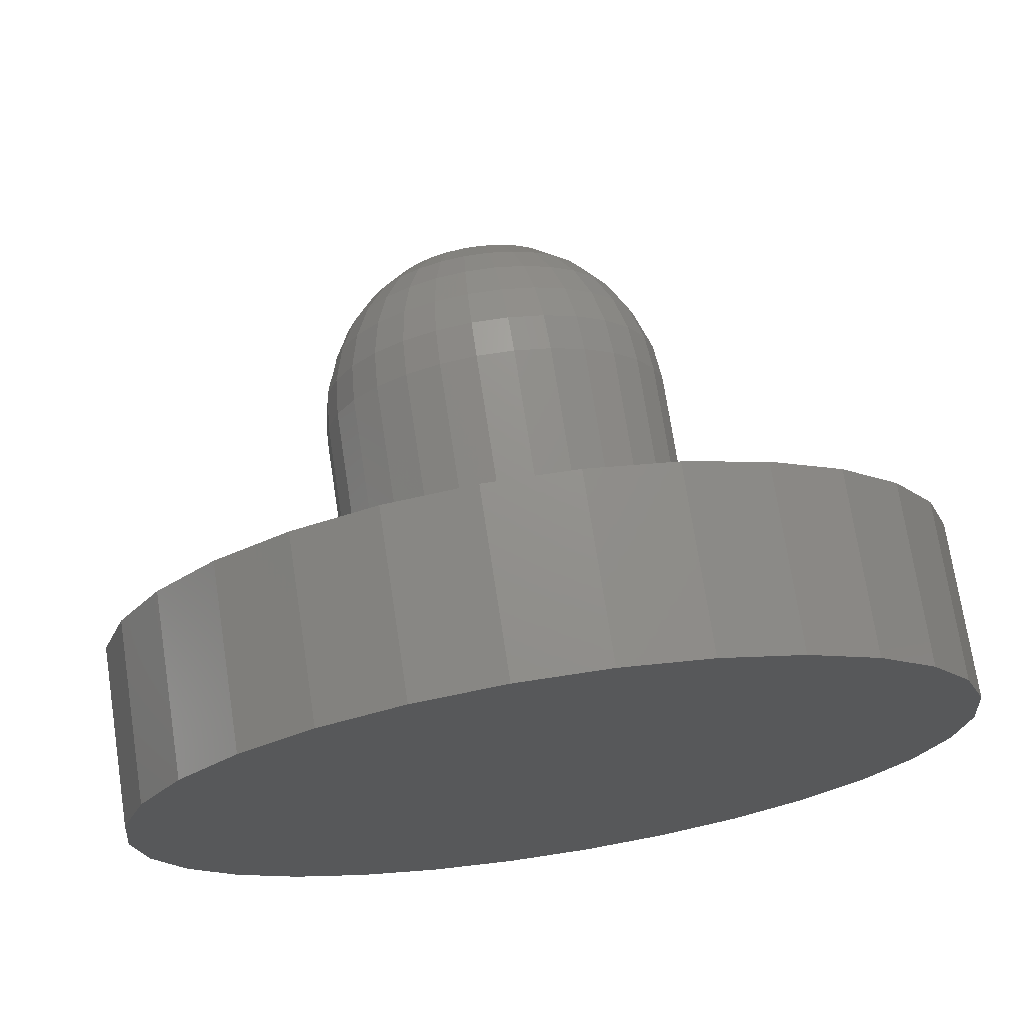
<metadata>
{"format":"stl","ext":"stl","renderer":"f3d","projection":"perspective","resolution":1024,"background":"white","views":[{"elev":72.1,"azim":171.3,"up":"+Z"}]}
</metadata>
<code>
# stl→obj: 380 verts, 760 faces
v 0.00809 -0.003756 0.01401
v 0.006691 -0.006863 0.01159
v 0.01083 -0.003756 0.01202
v 0.009781 0.003842 -0.01694
v 0.006045 0.003842 -0.01861
v 0.01 0.008 -0.01732
v -0.001399 -0.006863 -0.01331
v 0.001691 -0.003756 -0.01609
v 0.001399 -0.006863 -0.01331
v -0.001691 -0.003756 -0.01609
v 0.01309 0.003842 0.01454
v 0.01223 -0.0001347 0.01358
v 0.01583 0.003842 0.0115
v 0.02 0.008 0
v 0.01944 0.004619 0.001913
v 0.01968 0.005 0
v 0.01914 0.003842 0.004067
v 0.01924 0.003842 0.003077
v -0.00809 -0.009321 -0.005878
v -0.01223 -0.006863 -0.005443
v -0.01083 -0.006863 -0.007866
v -0.01583 0.003842 0.0115
v -0.01787 0.003842 0.007957
v -0.01478 -0.0001347 0.01074
v -0.001045 -0.009321 0.009945
v 0.001399 -0.006863 0.01331
v -0.001399 -0.006863 0.01331
v 0.001045 -0.009321 0.009945
v -0.009135 -0.009321 -0.004067
v -0.01309 -0.006863 -0.002782
v -0.005 -0.009321 -0.00866
v -0.006691 -0.006863 -0.01159
v -0.004135 -0.006863 -0.01273
v -0.002045 -0.01189 -0.0004347
v -0.00618 -0.01102 0
v -0.006045 -0.01102 -0.001285
v 0.004135 -0.006863 0.01273
v 0.01478 -0.0001347 0.01074
v 0.01309 -0.003756 0.009511
v 0.0152 -0.004619 -0.001913
v 0.01583 -0.003756 -0.003364
v 0.01584 -0.003756 -0.003206
v 0.01309 -0.006863 -0.002782
v 0.01513 -0.004812 -0.0009458
v -0.01083 -0.003756 -0.01202
v -0.01309 -0.003756 -0.009511
v -0.01223 -0.0001347 -0.01358
v 0.01787 0.003842 -0.007957
v 0.01618 0.008 -0.01176
v 0.01827 0.008 -0.008135
v 0.00309 -0.009321 -0.009511
v 0.004135 -0.006863 -0.01273
v -0.002045 0.003842 -0.01946
v 0.002091 0.008 -0.01989
v 0.002045 0.003842 -0.01946
v -0.002091 0.008 -0.01989
v -0.01914 0.003842 -0.004067
v -0.01956 0.008 -0.004158
v -0.01787 0.003842 -0.007957
v -0.01338 -0.006863 0
v -0.01513 -0.004812 -0.0009458
v -0.01506 -0.005 0
v 0.01309 0.003842 -0.01454
v 0.01338 0.008 -0.01486
v 0.01909 0.003536 0.003536
v 0.01882 0.002841 0.004
v 0.01309 -0.006863 0.002782
v 0.01 -0.009321 0
v 0.01338 -0.006863 0
v 0.01223 -0.006863 0.005443
v 0.009135 -0.009321 0.004067
v -0.01583 0.003842 -0.0115
v -0.01618 0.008 -0.01176
v -0.01956 0.008 0.004158
v -0.02 0.008 0
v -0.01914 0.003842 0.004067
v -0.01653 -0.001913 0.004619
v -0.01669 -0.0001347 0.007431
v -0.01749 -0.0001347 0.004973
v -0.0159 -0.003536 0.003536
v -0.01583 -0.003756 0.003364
v -0.01589 -0.003641 0.003378
v 0.01338 0.008 0.01486
v 0.01 0.008 0.01732
v -0.002045 0.003842 0.01946
v -0.005646 -0.0001347 0.01738
v -0.00191 -0.0001347 0.01817
v 0.01827 0.008 0.008135
v 0.01787 0.003842 0.007957
v 0.01956 0.008 0.004158
v 0.008955 -0.006863 0.009945
v 0.01083 -0.006863 0.007866
v 0.01669 -0.0001347 0.007431
v 0.006045 0.003842 0.01861
v 0.005646 -0.0001347 0.01738
v 0.009781 0.003842 0.01694
v 0.00809 -0.009321 0.005878
v -0.005 -0.003756 -0.01539
v -0.005646 -0.0001347 -0.01738
v -0.00309 -0.01102 -0.005352
v -0.006691 -0.009321 -0.007431
v -0.01478 -0.0001347 -0.01074
v -0.008955 -0.006863 -0.009945
v -0.01669 -0.0001347 -0.007431
v -0.01 -0.009321 0
v -0.006045 -0.01102 0.001285
v -0.006045 0.003842 -0.01861
v -0.01 0.008 -0.01732
v -0.00618 0.008 -0.01902
v 0.0183 0.001913 0.004619
v 0.01787 0.000852 0.004831
v 0.01956 0.008 -0.004158
v 0.0183 0.001913 -0.004619
v 0.01914 0.003842 -0.004067
v 0.01882 0.002841 -0.004
v 0.01787 0.000852 -0.004831
v 0.01583 0.003842 -0.0115
v 0.01223 -0.0001347 -0.01358
v 0.01589 -0.003641 -0.003378
v 0.01513 -0.004812 0.0009458
v 0.01506 -0.005 0
v 0.009135 -0.0001347 0.01582
v 0.01618 0.008 0.01176
v 0.00618 0.008 0.01902
v 0.002045 0.003842 0.01946
v 0.00309 -0.009321 0.009511
v 0.00191 -0.01102 0.005878
v -0.01478 -0.003756 0.006581
v 0.001045 -0.009321 -0.009945
v 0.009781 -0.009321 -0.002079
v 0.009135 -0.009321 -0.004067
v 0.01223 -0.006863 -0.005443
v -0.009781 0.003842 -0.01694
v -0.01583 -0.003756 -0.003364
v -0.01478 -0.003756 -0.006581
v -0.009781 -0.009321 -0.002079
v -0.01827 0.008 -0.008135
v -0.01909 0.003536 -0.003536
v -0.01924 0.003842 -0.003077
v -0.01882 0.002841 -0.004
v -0.0183 0.001913 -0.004619
v -0.01787 0.000852 -0.004831
v -0.01753 0 -0.005
v -0.01749 -0.0001347 -0.004973
v -0.00809 -0.003756 -0.01401
v -0.009135 -0.0001347 -0.01582
v 0.00618 0.008 -0.01902
v 0.01589 -0.003641 0.003378
v 0.01583 -0.003756 0.003364
v 0.01584 -0.003756 0.003206
v 0.01478 -0.003756 0.006581
v 0.01653 -0.001913 -0.004619
v 0.01669 -0.0001347 -0.007431
v 0.01749 -0.0001347 -0.004973
v 0.0159 -0.003536 -0.003536
v 0.01478 -0.003756 -0.006581
v 0.01309 -0.003756 -0.009511
v 0.005646 -0.01102 -0.002514
v 0.005 -0.01102 -0.003633
v 0.01653 -0.001913 0.004619
v 0.01749 -0.0001347 0.004973
v 0.0159 -0.003536 0.003536
v -0.0183 0.001913 0.004619
v -0.01882 0.002841 0.004
v -0.01787 0.000852 0.004831
v -0.01083 -0.006863 0.007866
v -0.01309 -0.003756 0.009511
v -0.01223 -0.006863 0.005443
v -0.01827 0.008 0.008135
v -0.009135 -0.0001347 0.01582
v -0.00809 -0.003756 0.01401
v 0.00191 -0.0001347 0.01817
v -0.0002185 -0.01189 0.002079
v -0.00191 -0.01102 0.005878
v -0.000646 -0.01189 0.001988
v 0.001691 -0.003756 0.01609
v -0.00618 0.008 0.01902
v -0.006045 0.003842 0.01861
v 0.000646 -0.01102 0.006146
v -0.005646 -0.01102 0.002514
v -0.009135 -0.009321 0.004067
v -0.00309 -0.009321 -0.009511
v 0.001399 -0.01189 -0.001554
v 0.004135 -0.01102 -0.004593
v 0.00191 -0.01102 -0.005878
v 0.001045 -0.01189 -0.00181
v 0.00309 -0.01102 -0.005352
v -0.00191 -0.0001347 -0.01817
v -0.005 -0.01102 -0.003633
v -0.004135 -0.01102 -0.004593
v -0.01653 -0.001913 -0.004619
v -0.0159 -0.003536 -0.003536
v -0.01589 -0.003641 -0.003378
v -0.01309 -0.006863 0.002782
v -0.01944 0.004619 -0.001913
v -0.01968 0.005 0
v 0.01083 -0.003756 -0.01202
v 0.006691 -0.006863 -0.01159
v 0.00809 -0.003756 -0.01401
v 0.005646 -0.0001347 -0.01738
v 0.009135 -0.0001347 -0.01582
v 0.01753 0 0.005
v 0.01753 0 -0.005
v 0.01478 -0.0001347 -0.01074
v 0.006045 -0.01102 -0.001285
v 0.002045 -0.01189 -0.0004347
v 0.00191 -0.01189 -0.0008503
v 0.001691 -0.01189 -0.001229
v 0.005 -0.009321 0.00866
v 0.005 -0.01102 0.003633
v 0.005646 -0.01102 0.002514
v 0.001691 -0.01189 0.001229
v 0.00191 -0.01189 0.0008503
v -0.01618 0.008 0.01176
v -0.01338 0.008 0.01486
v -0.01309 0.003842 0.01454
v -0.01 0.008 0.01732
v -0.009781 0.003842 0.01694
v -0.01083 -0.003756 0.01202
v -0.006691 -0.006863 0.01159
v 0.002091 0.008 0.01989
v -0.002091 0.008 0.01989
v 0.005 -0.003756 0.01539
v -0.00309 -0.009321 0.009511
v -0.005 -0.009321 0.00866
v -0.00309 -0.01102 0.005352
v -0.01223 -0.0001347 0.01358
v -0.001691 -0.01189 0.001229
v -0.00191 -0.01189 0.0008503
v -0.00809 -0.009321 0.005878
v -0.005 -0.01102 0.003633
v -0.000646 -0.01102 0.006146
v 0.0002185 -0.01189 0.002079
v 0.006045 -0.01102 0.001285
v -0.002045 -0.01189 0.0004347
v 0.000646 -0.01189 0.001988
v -0.001045 -0.01189 0.00181
v 0.001045 -0.01189 0.00181
v -0.001399 -0.01189 0.001554
v 0.001399 -0.01189 0.001554
v 0.002045 -0.01189 0.0004347
v -0.002091 -0.01189 0
v 0.002091 -0.01189 0
v -0.00191 -0.01189 -0.0008503
v -0.001691 -0.01189 -0.001229
v -0.001399 -0.01189 -0.001554
v -0.001045 -0.01189 -0.00181
v -0.000646 -0.01189 -0.001988
v 0.000646 -0.01189 -0.001988
v -0.0002185 -0.01189 -0.002079
v 0.0002185 -0.01189 -0.002079
v -0.00191 -0.01102 -0.005878
v -0.01309 0.003842 -0.01454
v -0.005646 -0.01102 -0.002514
v 0.00191 -0.0001347 -0.01817
v -0.000646 -0.01102 -0.006146
v -0.001045 -0.009321 -0.009945
v -0.0152 -0.004619 -0.001913
v -0.01584 -0.003756 -0.003206
v -0.01944 0.004619 0.001913
v -0.01924 0.003842 0.003077
v -0.01909 0.003536 0.003536
v 0.01909 0.003536 -0.003536
v 0.01924 0.003842 -0.003077
v 0.01944 0.004619 -0.001913
v 0.005 -0.009321 -0.00866
v 0.00809 -0.009321 -0.005878
v 0.006691 -0.009321 -0.007431
v 0.009781 -0.009321 0.002079
v 0.00618 -0.01102 0
v 0.00309 -0.01102 0.005352
v 0.004135 -0.01102 0.004593
v 0.006691 -0.009321 0.007431
v -0.001691 -0.003756 0.01609
v -0.01584 -0.003756 0.003206
v -0.008955 -0.006863 0.009945
v -0.006691 -0.009321 0.007431
v -0.004135 -0.01102 0.004593
v 0.008955 -0.006863 -0.009945
v 0.01083 -0.006863 -0.007866
v 0.0152 -0.004619 0.001913
v -0.01753 0 0.005
v 0.000646 -0.01102 -0.006146
v -0.005 -0.003756 0.01539
v -0.009781 -0.009321 0.002079
v -0.0152 -0.004619 0.001913
v -0.01513 -0.004812 0.0009458
v -0.01338 0.008 -0.01486
v -0.004135 -0.006863 0.01273
v 0.005 -0.003756 -0.01539
v 0.03883 0.032 0.02821
v 0.04385 0.052 0.01952
v 0.03883 0.052 0.02821
v 0.04385 0.032 0.01952
v -0.04695 0.032 0.00998
v -0.04385 0.052 0.01952
v -0.04695 0.052 0.00998
v -0.04385 0.032 0.01952
v 0.03212 0.032 0.03567
v 0.03212 0.052 0.03567
v 0.005017 0.052 0.04774
v 0.01483 0.032 0.04565
v 0.01483 0.052 0.04565
v 0.005017 0.032 0.04774
v 0.024 0.032 0.04157
v 0.024 0.052 0.04157
v -0.024 0.052 0.04157
v -0.01483 0.032 0.04565
v -0.01483 0.052 0.04565
v -0.024 0.032 0.04157
v -0.03883 0.052 0.02821
v -0.03883 0.032 0.02821
v -0.03212 0.052 0.03567
v -0.03212 0.032 0.03567
v 0.048 0.032 0
v 0.04695 0.052 -0.00998
v 0.048 0.052 0
v 0.04695 0.032 -0.00998
v 0.04695 0.052 0.00998
v 0.04695 0.032 0.00998
v -0.005017 0.052 0.04774
v -0.005017 0.032 0.04774
v -0.048 0.032 0
v -0.048 0.052 0
v 0.04385 0.052 -0.01952
v 0.04385 0.032 -0.01952
v -0.03212 0.032 -0.03567
v -0.024 0.052 -0.04157
v -0.024 0.032 -0.04157
v -0.03212 0.052 -0.03567
v -0.03883 0.032 -0.02821
v -0.04385 0.052 -0.01952
v -0.03883 0.052 -0.02821
v -0.04385 0.032 -0.01952
v 0.024 0.032 -0.04157
v 0.03212 0.052 -0.03567
v 0.03212 0.032 -0.03567
v 0.024 0.052 -0.04157
v -0.002091 0.032 0.01989
v -0.00618 0.032 0.01902
v 0.002091 0.032 0.01989
v -0.01 0.032 0.01732
v -0.01338 0.032 0.01486
v 0.00618 0.032 0.01902
v -0.01618 0.032 0.01176
v -0.01827 0.032 0.008135
v -0.01956 0.032 0.004158
v -0.02 0.032 0
v -0.01956 0.032 -0.004158
v -0.04695 0.032 -0.00998
v -0.01827 0.032 -0.008135
v -0.01618 0.032 -0.01176
v -0.01338 0.032 -0.01486
v -0.01 0.032 -0.01732
v -0.00618 0.032 -0.01902
v 0.01 0.032 0.01732
v 0.01338 0.032 0.01486
v 0.01618 0.032 0.01176
v 0.01827 0.032 0.008135
v 0.01956 0.032 0.004158
v 0.02 0.032 0
v 0.01956 0.032 -0.004158
v 0.01827 0.032 -0.008135
v 0.01618 0.032 -0.01176
v 0.03883 0.032 -0.02821
v 0.01338 0.032 -0.01486
v 0.01 0.032 -0.01732
v 0.00618 0.032 -0.01902
v 0.01483 0.032 -0.04565
v 0.002091 0.032 -0.01989
v -0.01483 0.032 -0.04565
v -0.002091 0.032 -0.01989
v -0.005017 0.032 -0.04774
v 0.005017 0.032 -0.04774
v 0.03883 0.052 -0.02821
v -0.04695 0.052 -0.00998
v 0.01483 0.052 -0.04565
v 0.005017 0.052 -0.04774
v -0.01483 0.052 -0.04565
v -0.005017 0.052 -0.04774
f 1 2 3
f 4 5 6
f 7 8 9
f 8 7 10
f 11 12 13
f 14 15 16
f 17 15 14
f 15 17 18
f 19 20 21
f 22 23 24
f 25 26 27
f 26 25 28
f 29 30 20
f 31 32 33
f 34 35 36
f 1 37 2
f 38 12 39
f 13 12 38
f 40 41 42
f 40 43 41
f 43 40 44
f 45 46 47
f 48 49 50
f 51 9 52
f 53 54 55
f 54 53 56
f 57 58 59
f 60 61 30
f 61 60 62
f 49 63 64
f 17 65 18
f 65 17 66
f 67 68 69
f 70 71 67
f 72 59 73
f 74 75 76
f 77 78 79
f 80 78 77
f 80 81 78
f 81 80 82
f 83 84 11
f 85 86 87
f 88 89 90
f 3 91 92
f 89 38 93
f 94 95 96
f 70 97 71
f 98 99 10
f 21 46 45
f 100 101 31
f 102 72 47
f 21 45 103
f 46 104 102
f 105 60 30
f 106 105 35
f 107 108 109
f 63 6 64
f 110 17 89
f 17 110 66
f 110 89 111
f 112 48 50
f 113 114 115
f 114 113 48
f 48 113 116
f 117 118 63
f 42 41 119
f 69 120 67
f 120 69 121
f 3 2 91
f 122 1 12
f 83 11 123
f 12 3 39
f 13 38 89
f 124 94 84
f 94 125 95
f 126 28 127
f 91 97 92
f 128 78 81
f 35 105 36
f 51 129 9
f 117 63 49
f 68 130 43
f 43 131 132
f 99 133 107
f 134 104 135
f 103 45 32
f 29 20 19
f 36 105 136
f 105 30 136
f 59 137 73
f 99 107 53
f 57 75 58
f 57 138 139
f 138 57 140
f 141 57 59
f 57 141 140
f 141 59 142
f 104 142 59
f 142 104 143
f 143 104 144
f 145 146 99
f 6 5 147
f 147 55 54
f 90 89 17
f 90 17 14
f 148 149 150
f 93 39 151
f 114 48 112
f 14 114 112
f 152 153 154
f 155 153 152
f 155 41 153
f 41 155 119
f 156 157 153
f 41 156 153
f 26 28 126
f 158 159 131
f 93 160 161
f 93 162 160
f 162 149 148
f 149 162 93
f 3 92 39
f 163 76 164
f 76 163 23
f 23 163 165
f 166 167 168
f 169 74 23
f 86 170 171
f 123 13 89
f 123 11 13
f 88 123 89
f 12 1 3
f 125 172 95
f 122 95 1
f 11 96 12
f 173 174 175
f 172 176 95
f 125 87 172
f 87 125 85
f 85 177 178
f 28 179 127
f 180 181 106
f 182 33 7
f 159 183 184
f 185 129 51
f 183 186 187
f 20 46 21
f 46 102 47
f 10 99 188
f 189 19 101
f 189 101 190
f 100 31 182
f 182 31 33
f 104 191 144
f 104 192 191
f 192 134 193
f 134 192 104
f 168 194 181
f 23 74 76
f 75 195 196
f 57 195 75
f 195 57 139
f 188 99 53
f 197 198 199
f 199 200 201
f 198 52 199
f 39 92 70
f 93 111 89
f 111 93 202
f 202 93 161
f 153 116 203
f 153 203 154
f 116 153 48
f 153 204 48
f 205 206 158
f 157 197 118
f 156 132 157
f 207 208 158
f 69 68 43
f 69 44 121
f 44 69 43
f 2 37 209
f 97 210 71
f 211 212 213
f 214 169 23
f 214 23 22
f 59 58 137
f 85 178 86
f 215 214 216
f 216 214 22
f 217 216 218
f 171 219 220
f 221 85 125
f 85 221 222
f 124 125 94
f 221 125 124
f 96 122 12
f 96 95 122
f 95 223 1
f 224 225 226
f 37 126 209
f 227 22 24
f 24 78 167
f 227 167 219
f 228 180 229
f 230 181 231
f 173 179 232
f 179 173 233
f 71 211 234
f 106 35 235
f 175 233 173
f 175 236 233
f 237 236 175
f 237 238 236
f 239 238 237
f 239 240 238
f 228 240 239
f 228 212 240
f 229 212 228
f 229 213 212
f 235 213 229
f 235 241 213
f 242 241 235
f 242 243 241
f 34 243 242
f 34 206 243
f 244 206 34
f 244 207 206
f 245 207 244
f 245 208 207
f 246 208 245
f 246 183 208
f 247 183 246
f 247 186 183
f 248 186 247
f 248 249 186
f 250 249 248
f 249 250 251
f 100 182 252
f 246 190 100
f 47 253 133
f 47 72 253
f 45 47 145
f 32 45 145
f 36 29 254
f 189 29 19
f 10 255 8
f 255 10 188
f 7 98 10
f 33 98 7
f 256 252 257
f 133 253 108
f 134 258 259
f 258 30 61
f 30 258 134
f 259 193 134
f 260 75 196
f 76 260 261
f 260 76 75
f 262 76 261
f 76 262 164
f 200 55 5
f 5 55 147
f 263 114 264
f 114 263 115
f 265 14 16
f 114 265 264
f 265 114 14
f 39 70 151
f 38 39 93
f 48 117 49
f 48 204 117
f 41 132 156
f 43 132 41
f 187 51 266
f 267 159 268
f 268 187 266
f 71 234 269
f 270 241 243
f 92 97 70
f 271 240 272
f 272 240 210
f 91 209 273
f 217 215 216
f 84 94 96
f 84 96 11
f 223 37 1
f 2 209 91
f 172 274 176
f 274 172 87
f 227 24 167
f 219 167 166
f 81 82 275
f 239 231 228
f 180 106 235
f 225 276 277
f 278 231 239
f 127 233 236
f 91 273 97
f 126 271 209
f 232 28 25
f 28 232 179
f 179 233 127
f 87 86 274
f 229 180 235
f 235 35 242
f 242 35 34
f 72 73 253
f 146 133 99
f 98 145 99
f 19 103 101
f 19 21 103
f 20 135 46
f 135 104 46
f 36 136 29
f 136 30 29
f 190 101 100
f 254 29 189
f 257 182 7
f 7 129 257
f 129 7 9
f 101 103 31
f 31 103 32
f 32 145 33
f 33 145 98
f 53 109 56
f 20 134 135
f 30 134 20
f 188 55 255
f 55 188 53
f 63 4 6
f 267 268 279
f 132 267 280
f 130 131 43
f 187 186 185
f 187 185 51
f 159 184 268
f 67 71 269
f 211 241 234
f 149 70 67
f 149 281 150
f 281 67 120
f 67 281 149
f 177 217 178
f 178 217 218
f 178 218 86
f 223 26 37
f 37 26 126
f 176 26 223
f 95 176 223
f 24 23 78
f 78 165 282
f 78 282 79
f 165 78 23
f 218 216 227
f 216 22 227
f 276 166 230
f 194 60 105
f 168 81 194
f 128 81 168
f 224 226 174
f 237 226 239
f 226 277 278
f 278 277 231
f 127 238 271
f 126 127 271
f 271 238 240
f 211 213 241
f 27 224 25
f 25 224 174
f 231 180 228
f 231 181 180
f 145 47 146
f 146 47 133
f 104 59 102
f 102 59 72
f 245 189 246
f 34 36 254
f 248 252 250
f 252 182 257
f 257 283 256
f 283 257 129
f 133 108 107
f 107 109 53
f 118 4 63
f 201 200 4
f 270 205 68
f 68 205 130
f 131 267 132
f 131 159 267
f 185 251 283
f 185 283 129
f 186 249 185
f 208 183 159
f 158 208 159
f 234 241 270
f 67 269 68
f 151 70 149
f 93 151 149
f 222 177 85
f 274 86 284
f 176 27 26
f 27 176 274
f 86 171 284
f 170 227 171
f 285 105 106
f 181 285 106
f 219 166 276
f 225 277 226
f 286 81 275
f 286 194 81
f 194 286 287
f 60 287 62
f 287 60 194
f 285 194 105
f 181 194 285
f 25 174 232
f 277 276 230
f 277 230 231
f 174 226 237
f 226 278 239
f 127 236 238
f 71 210 211
f 210 240 212
f 209 271 273
f 273 271 272
f 210 212 211
f 253 288 108
f 245 254 189
f 246 189 190
f 256 251 250
f 251 256 283
f 250 252 256
f 157 118 204
f 279 198 197
f 266 52 198
f 266 51 52
f 4 200 5
f 204 118 117
f 270 206 205
f 243 206 270
f 130 205 131
f 205 158 131
f 268 266 279
f 279 266 198
f 249 251 185
f 220 276 225
f 171 227 219
f 27 289 224
f 274 284 27
f 86 218 170
f 218 227 170
f 27 284 289
f 284 171 289
f 167 128 168
f 167 78 128
f 232 174 173
f 166 168 230
f 230 168 181
f 289 225 224
f 220 219 276
f 175 174 237
f 273 210 97
f 273 272 210
f 68 234 270
f 269 234 68
f 253 73 288
f 246 100 247
f 247 100 252
f 244 254 245
f 153 157 204
f 197 199 118
f 132 280 157
f 280 197 157
f 280 279 197
f 280 267 279
f 200 8 255
f 200 255 55
f 52 9 290
f 206 207 158
f 184 183 187
f 184 187 268
f 289 220 225
f 289 171 220
f 247 252 248
f 34 254 244
f 118 201 4
f 118 199 201
f 290 8 200
f 290 9 8
f 199 290 200
f 199 52 290
f 120 286 281
f 120 287 286
f 121 287 120
f 287 121 62
f 260 262 261
f 262 260 65
f 15 65 260
f 65 15 18
f 203 152 154
f 203 191 152
f 143 191 203
f 191 143 144
f 195 16 196
f 16 195 265
f 165 111 202
f 165 202 282
f 111 165 110
f 110 165 163
f 110 65 66
f 163 65 110
f 262 163 164
f 163 262 65
f 160 202 161
f 77 202 160
f 282 77 79
f 77 282 202
f 80 160 162
f 160 80 77
f 263 113 115
f 263 141 113
f 138 141 263
f 141 138 140
f 142 116 113
f 116 142 203
f 203 142 143
f 142 113 141
f 138 195 139
f 195 138 265
f 263 265 138
f 265 263 264
f 44 62 121
f 44 61 62
f 40 61 44
f 61 40 258
f 155 40 42
f 40 155 258
f 155 42 119
f 192 258 155
f 258 192 259
f 259 192 193
f 150 162 148
f 162 281 80
f 162 150 281
f 286 80 281
f 275 80 286
f 80 275 82
f 196 15 260
f 15 196 16
f 152 192 155
f 192 152 191
f 291 292 293
f 292 291 294
f 295 296 297
f 296 295 298
f 299 293 300
f 293 299 291
f 301 302 303
f 302 301 304
f 303 305 306
f 305 303 302
f 307 308 309
f 308 307 310
f 298 311 296
f 311 298 312
f 313 310 307
f 310 313 314
f 315 316 317
f 316 315 318
f 294 319 292
f 319 294 320
f 306 299 300
f 299 306 305
f 321 304 301
f 304 321 322
f 323 297 324
f 297 323 295
f 312 313 311
f 313 312 314
f 309 322 321
f 322 309 308
f 320 317 319
f 317 320 315
f 318 325 316
f 325 318 326
f 327 328 329
f 328 327 330
f 331 332 333
f 332 331 334
f 335 336 337
f 336 335 338
f 339 322 308
f 322 339 304
f 340 308 310
f 341 304 339
f 342 310 314
f 304 341 302
f 343 314 312
f 344 302 341
f 302 344 305
f 345 312 298
f 308 340 339
f 310 342 340
f 314 343 342
f 312 345 343
f 346 298 295
f 298 346 345
f 295 347 346
f 323 347 295
f 323 348 347
f 323 349 348
f 350 349 323
f 349 350 351
f 334 351 350
f 351 334 352
f 331 352 334
f 352 331 353
f 327 353 331
f 353 327 354
f 354 329 355
f 329 354 327
f 356 305 344
f 305 356 299
f 357 299 356
f 299 357 291
f 358 291 357
f 291 358 294
f 359 294 358
f 294 359 320
f 360 320 359
f 361 320 360
f 361 315 320
f 362 315 361
f 318 362 363
f 362 318 315
f 326 363 364
f 365 364 366
f 337 366 367
f 335 367 368
f 363 326 318
f 369 368 370
f 371 355 329
f 364 365 326
f 355 371 372
f 366 337 365
f 373 372 371
f 367 335 337
f 372 373 370
f 368 369 335
f 374 370 373
f 370 374 369
f 326 375 325
f 375 326 365
f 350 324 376
f 324 350 323
f 327 333 330
f 333 327 331
f 374 377 369
f 377 374 378
f 369 338 335
f 338 369 377
f 329 379 371
f 379 329 328
f 373 378 374
f 378 373 380
f 303 321 301
f 303 309 321
f 306 309 303
f 306 307 309
f 300 307 306
f 300 313 307
f 293 313 300
f 293 311 313
f 292 311 293
f 292 296 311
f 319 296 292
f 319 297 296
f 317 297 319
f 317 324 297
f 316 324 317
f 316 376 324
f 325 376 316
f 325 332 376
f 375 332 325
f 375 333 332
f 336 333 375
f 336 330 333
f 338 330 336
f 338 328 330
f 377 328 338
f 377 379 328
f 378 379 377
f 379 378 380
f 334 376 332
f 376 334 350
f 365 336 375
f 336 365 337
f 371 380 373
f 380 371 379
f 123 359 358
f 359 123 88
f 83 358 357
f 358 83 123
f 342 177 340
f 177 342 217
f 14 362 361
f 362 14 112
f 88 360 359
f 360 88 90
f 356 83 357
f 83 356 84
f 339 221 341
f 221 339 222
f 344 84 356
f 84 344 124
f 75 347 348
f 347 75 74
f 169 345 346
f 345 169 214
f 343 217 342
f 217 343 215
f 340 222 339
f 222 340 177
f 214 343 345
f 343 214 215
f 90 361 360
f 361 90 14
f 112 363 362
f 363 112 50
f 73 351 352
f 351 73 137
f 6 366 64
f 366 6 367
f 341 124 344
f 124 341 221
f 74 346 347
f 346 74 169
f 50 364 363
f 364 50 49
f 58 348 349
f 348 58 75
f 54 368 147
f 368 54 370
f 147 367 6
f 367 147 368
f 109 372 56
f 372 109 355
f 56 370 54
f 370 56 372
f 137 349 351
f 349 137 58
f 288 352 353
f 352 288 73
f 49 366 364
f 366 49 64
f 288 354 108
f 354 288 353
f 108 355 109
f 355 108 354

</code>
